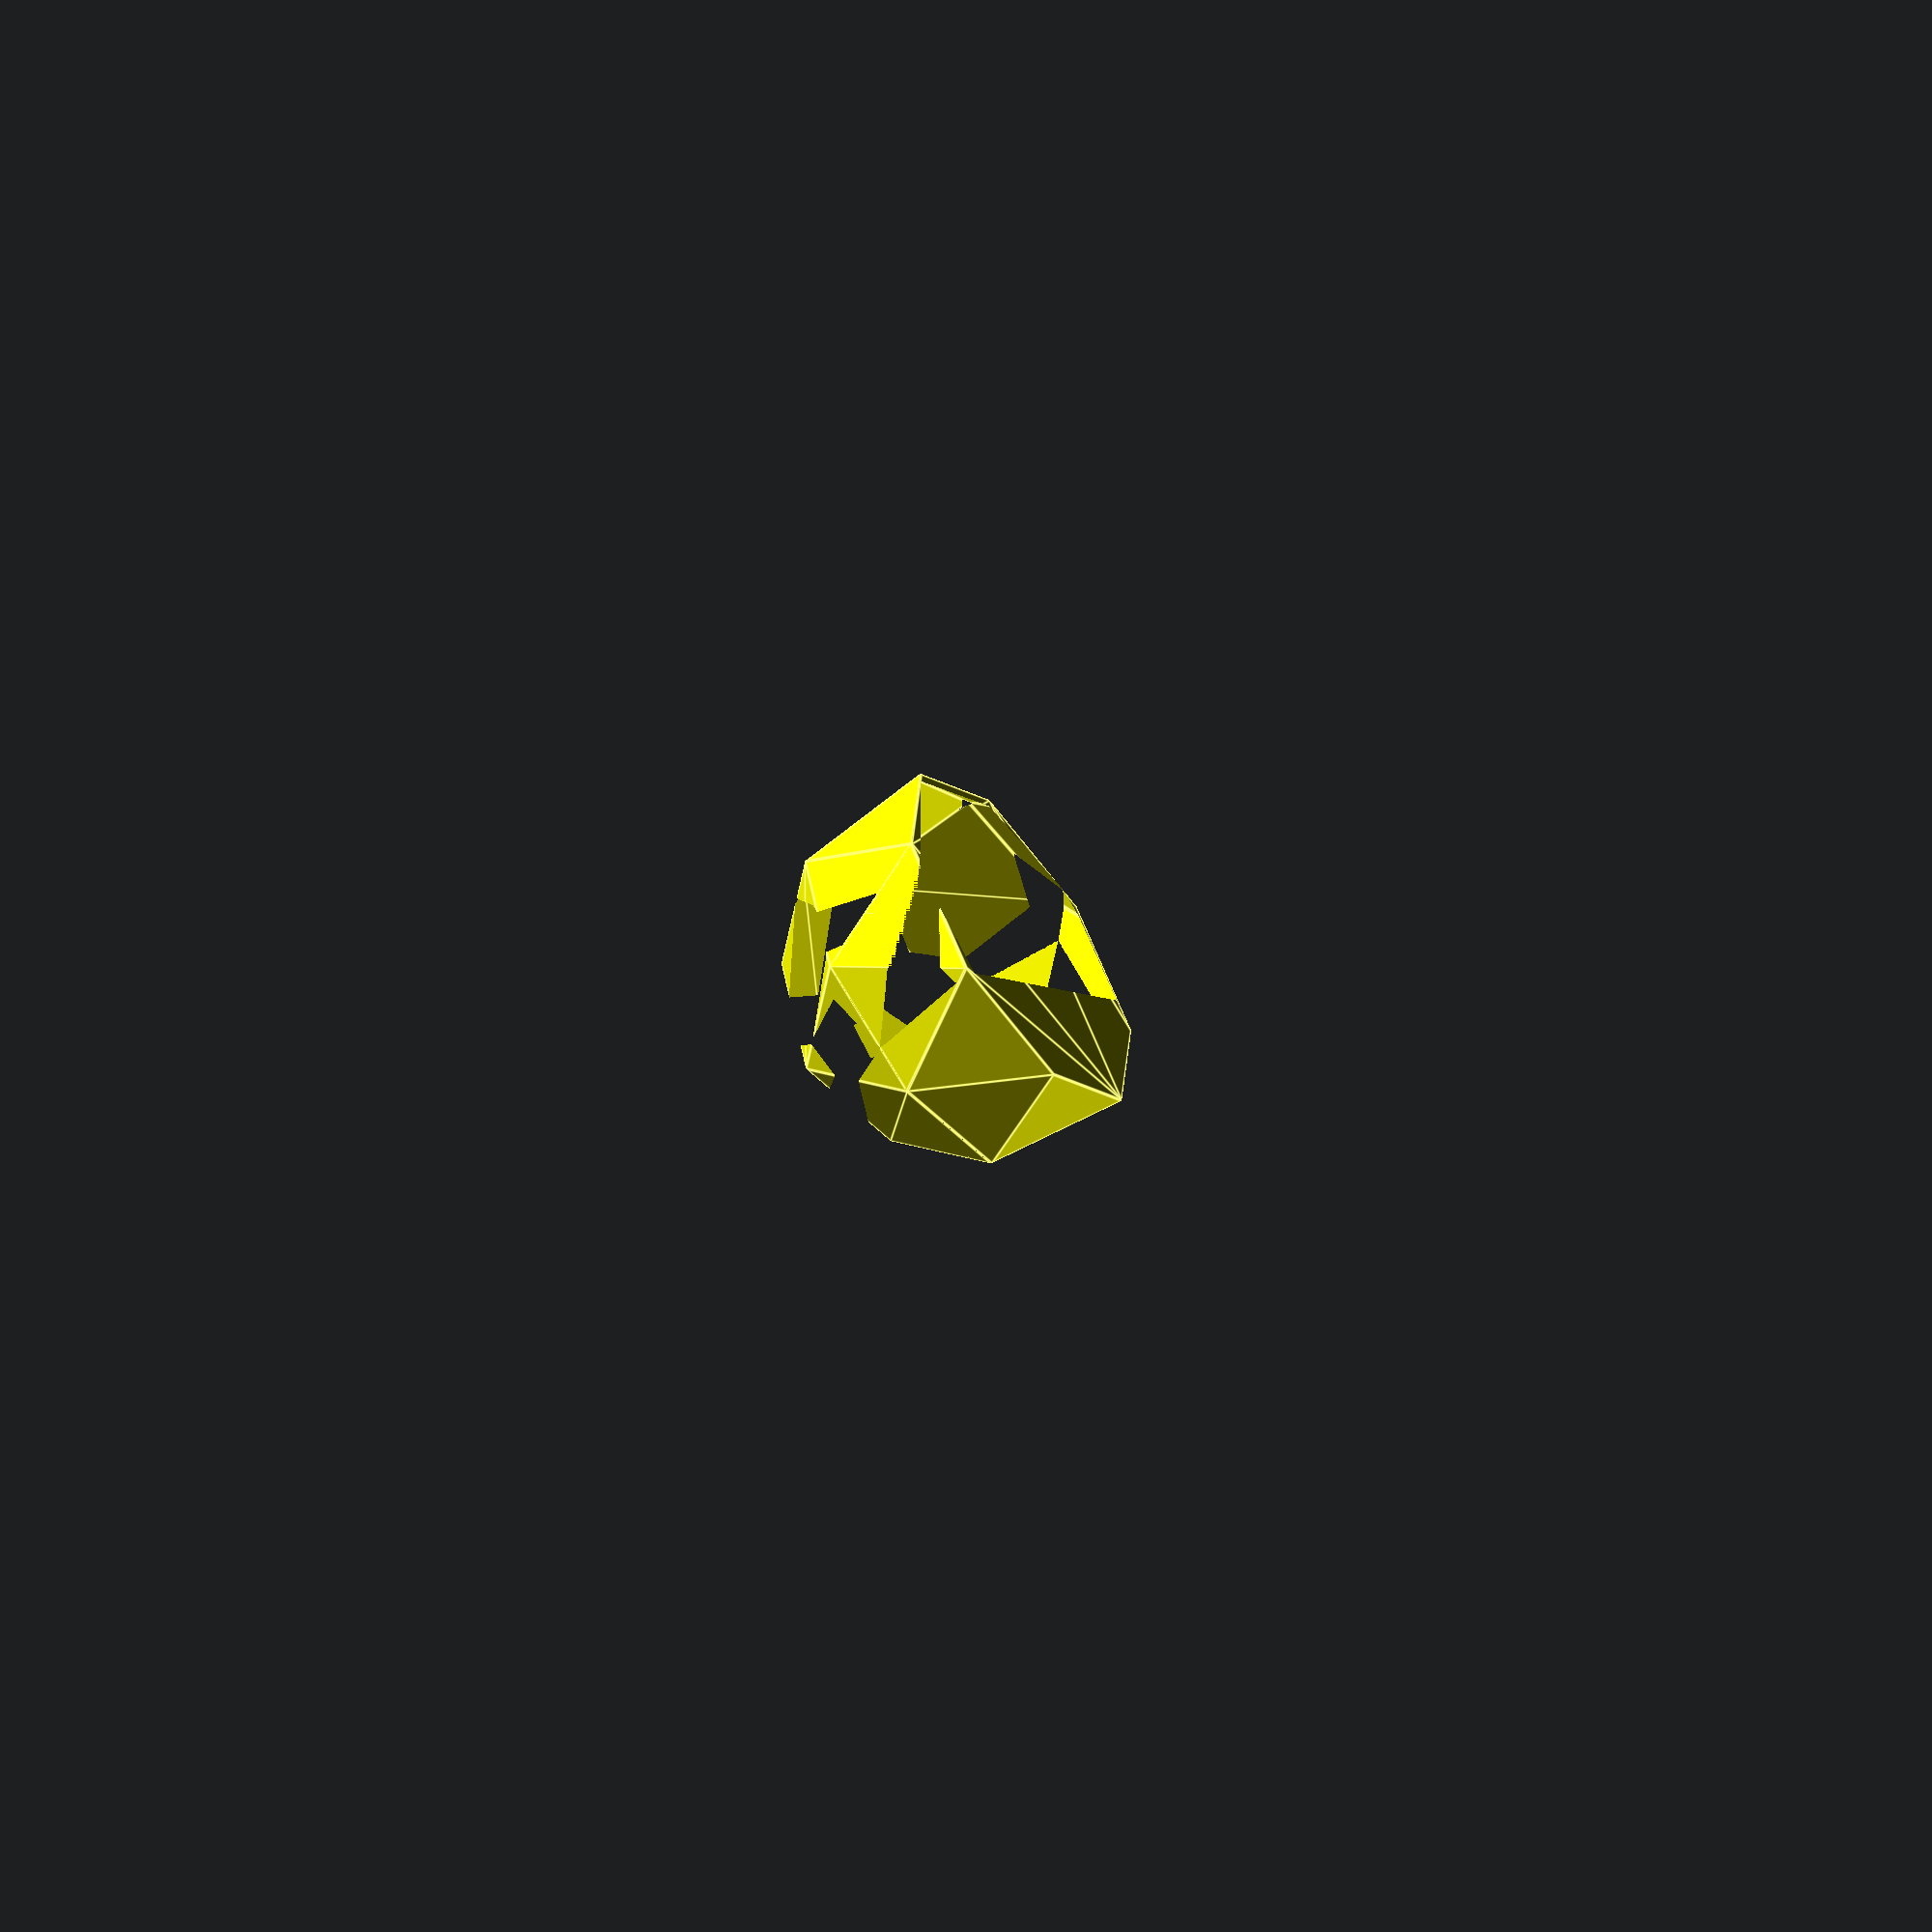
<openscad>
// Auto-generated OpenSCAD file

    inner_points = 10*[[-0.8272709439258851, 0.17250574680152558, -1.085356370379995], [-0.3000208722060624, -0.673824517218672, -1.1610692891914136], [0.7621572748828489, 1.018836010821184, 0.5227077285305861], [1.2894073466026714, 0.17250574680098618, 0.44699480971916755], [-0.7345602979402426, 1.0188360108215655, -0.5608281820767405], [0.53833397596794, -1.0243859908227981, -0.74361533751812], [-0.07619757329115358, 1.3693974844253103, 0.10525377685729254], [1.1966967006170288, -0.6738245172190535, -0.0775333785840871], [-1.0912605548199168, -0.6305363851239965, -0.5510972387851012], [0.6291241521432895, 0.2855248915222844, 1.189458799445929], [-0.9199536182758472, 0.9332780322219801, 0.41810447601210515], [0.4578172155992198, -1.278289525823692, 0.22025708464872243], [-1.326431597387023, 0.2855248915227826, -0.22624909246720426], [-0.3522004978329189, -1.2782895258234854, -0.36614832454032104], [-0.10993590484370842, 0.9332780322217736, 1.0045098852011487], [0.8642951947103956, -0.6305363851244946, 0.864610653128032], [0.018107748679271438, 0.7039670605239071, -1.1390568182894552], [0.5453578203990939, -0.14236320349629056, -1.2147697371008737], [0.6764704733283603, 1.054528534127652, -0.47297485935542216], [1.203720545048183, 0.20819827010745423, -0.5486877781668408]];

    outer_points = 10*[[0.8642951947101556, -0.6305363851244028, -0.8646106531284449], [0.6291241521429305, 0.28552489152246463, -1.1894587994460062], [-1.0912605548197898, -0.6305363851244028, 0.551097238785195], [-1.3264315973870149, 0.28552489152246463, 0.22624909246763364], [0.45781721559917127, -1.2782895258238085, -0.2202570846492242], [-0.10993590484404386, 0.9332780322218704, -1.0045098852008405], [-0.35220049783281543, -1.2782895258238085, 0.3661483245400292], [-0.9199536182760306, 0.9332780322218704, -0.41810447601158707], [1.2894073466025096, 0.17250574680096908, -0.4469948097194502], [-0.8272709439256501, 0.17250574680096908, 1.0853563703802613], [0.5383339759681318, -1.0243859908232005, 0.7436153375176736], [-0.0761975732912725, 1.3693974844251389, -0.1052537768568624], [1.1966967006170348, -0.6738245172192313, 0.07753337858357512], [0.7621572748826352, 1.0188360108211696, -0.5227077285304783], [-0.3000208722057758, -0.6738245172192313, 1.1610692891912895], [-0.7345602979401754, 1.0188360108211696, 0.5608281820772362], [-0.08831976886428294, -0.9141133036386847, -0.9746509296639724], [-0.323490811431508, 0.001947973008182724, -1.299499075981534], [-0.8983374822962696, -0.9141133036386847, -0.38824552047471894], [-1.1335085248634946, 0.001947973008182724, -0.7130936667922804]];

    // Convex hull for inner set (I)
    module inner_hull() {
        hull() {
            for (p = inner_points) {
                translate(p) sphere(r=0.1);
            }
        }
    }

    // Convex hull for outer set (O) minus inner hull (O \ I)
    module outer_minus_inner() {
        difference() {
            hull() {
                for (p = outer_points) {
                    translate(p) sphere(r=0.1);
                }
            }
            inner_hull(); // Subtract inner hull
        }
    }

    // Convex hull for outer set (O) minus all translated inner hulls
    module outer_minus_AllTranslationInner() {
        difference() {
            hull() {
                for (p = outer_points) {
                    translate(p) sphere(r=0.1);
                }
            }
            hull() {
                translate([0,0,50]) inner_hull();
                translate([0,0,-50]) inner_hull();
            }; // Subtract translated inner hulls
        }
    }

    // Difference between outer_minus_inner and outer_minus_AllTranslationInner
    module outer_minus_inner_diff() {
        difference() {
            // Outer minus inner
            difference() {
                hull() {
                    for (p = outer_points) {
                        translate(p) sphere(r=0.1);
                    }
                }
                inner_hull();
            }

            // Subtract Outer minus AllTranslationInner
            difference() {
                hull() {
                    for (p = outer_points) {
                        translate(p) sphere(r=0.1);
                    }
                }
                hull() {
                    translate([0,0,50]) inner_hull();
                    translate([0,0,-50]) inner_hull();
                };
            }
        }
    }

    // Rendering all with colors applied
    color([1, 1, 0, 1]) outer_minus_inner_diff(); // Opaque yellow
    
</openscad>
<views>
elev=154.0 azim=154.7 roll=241.6 proj=o view=edges
</views>
